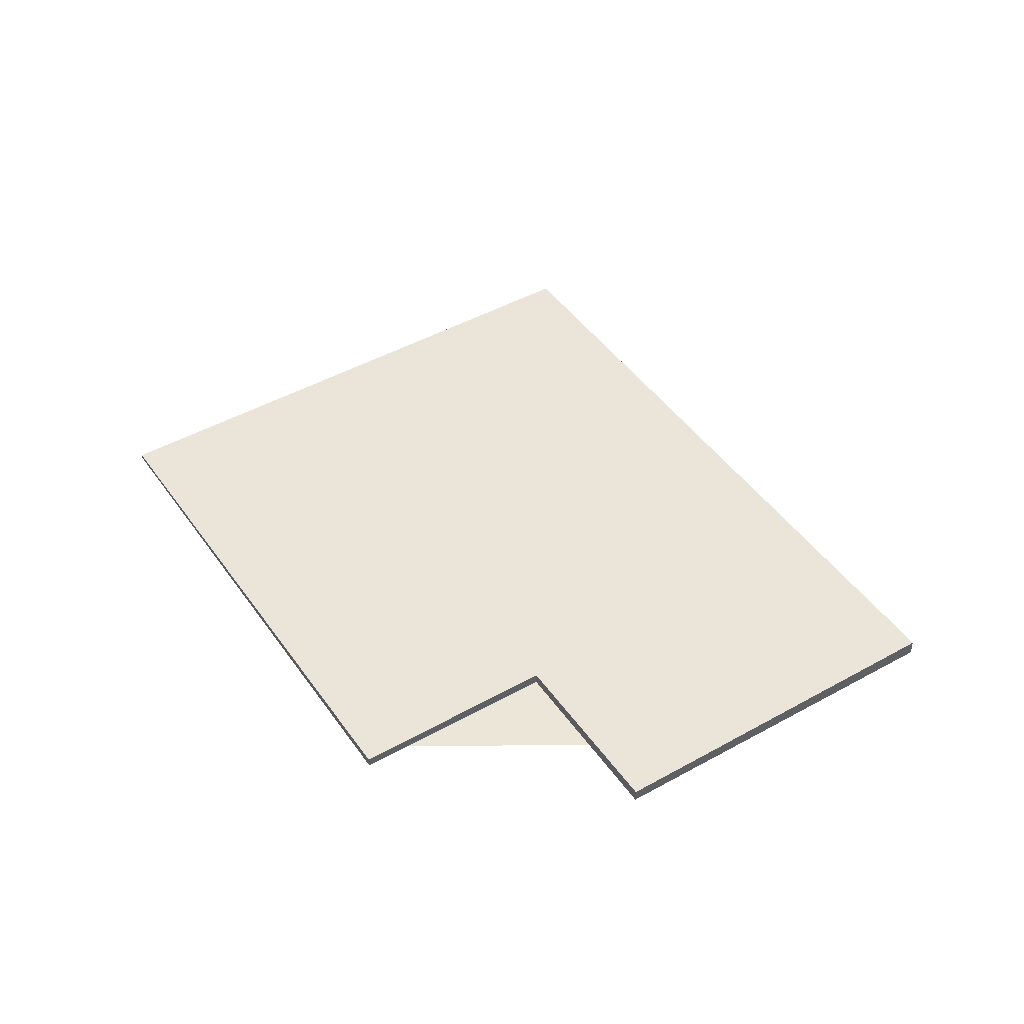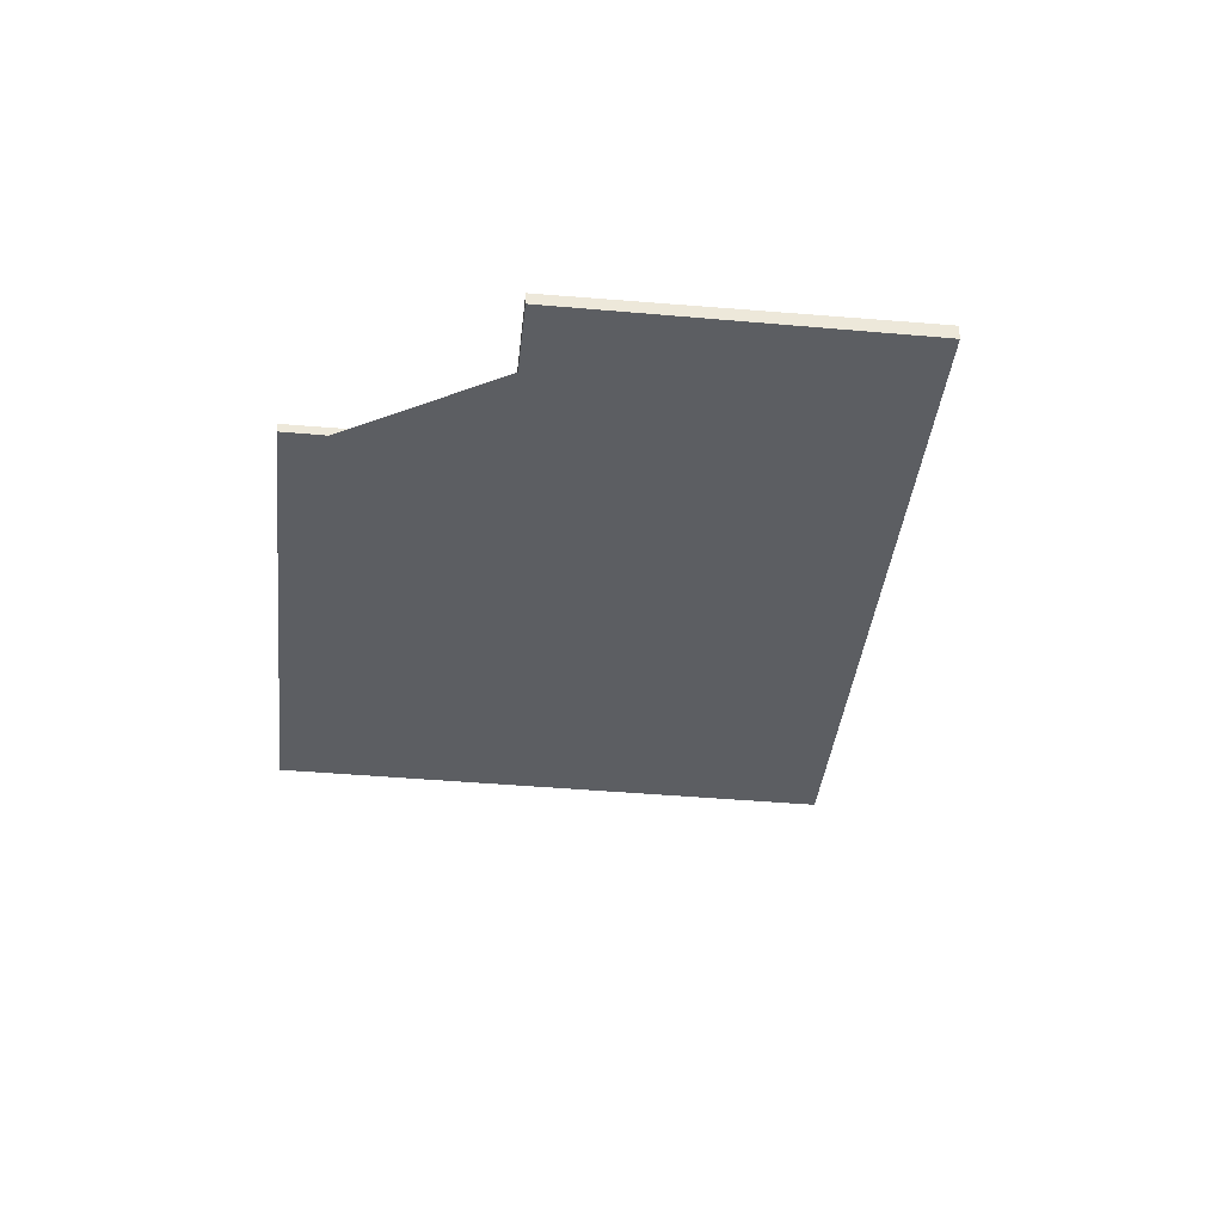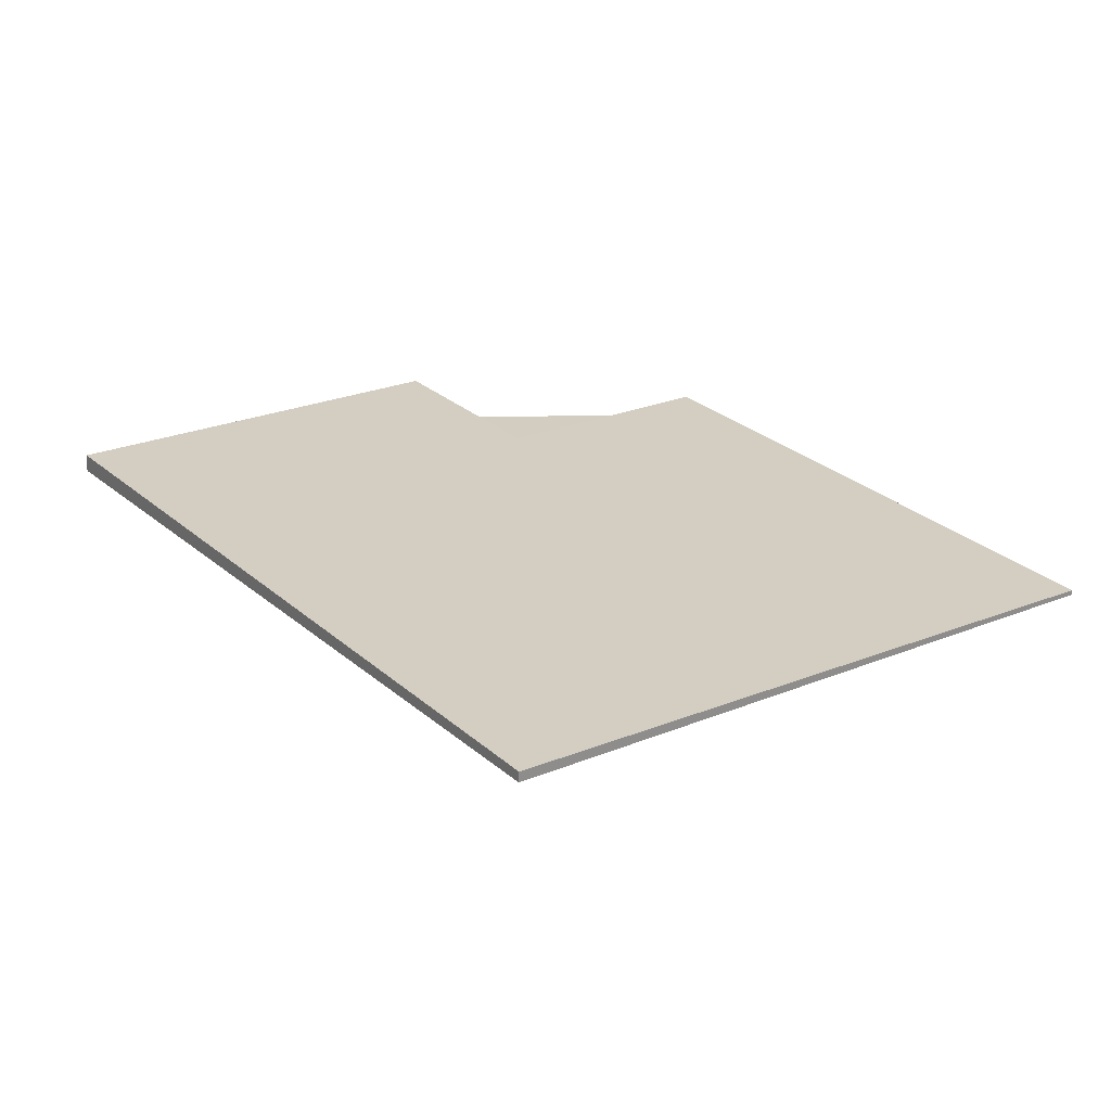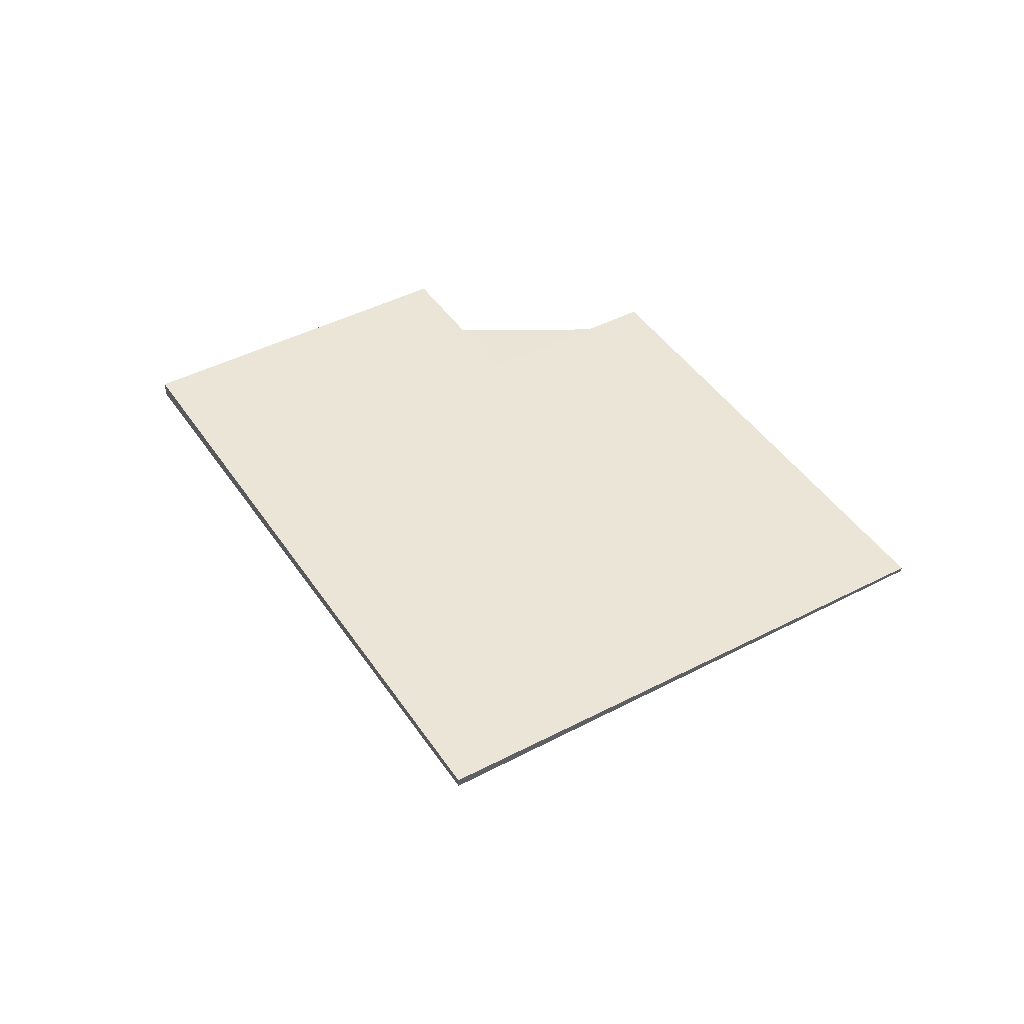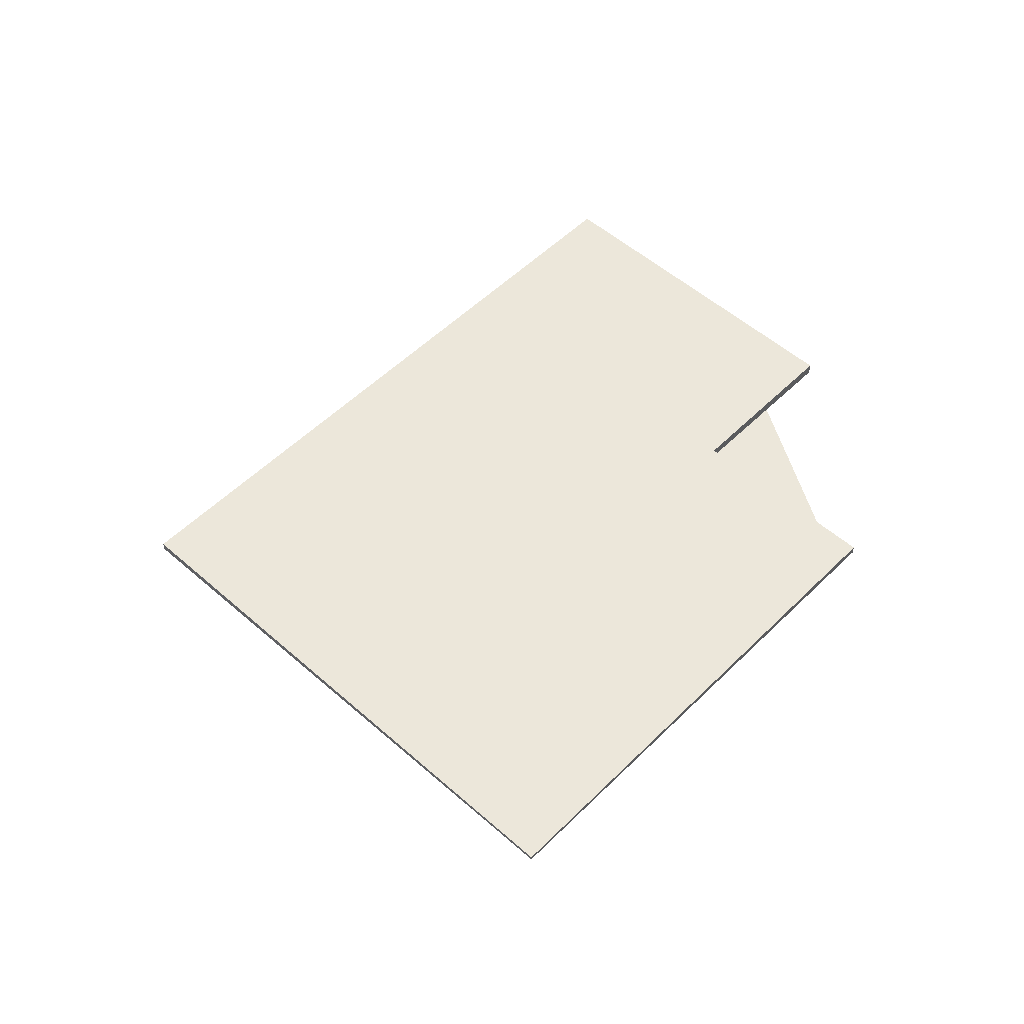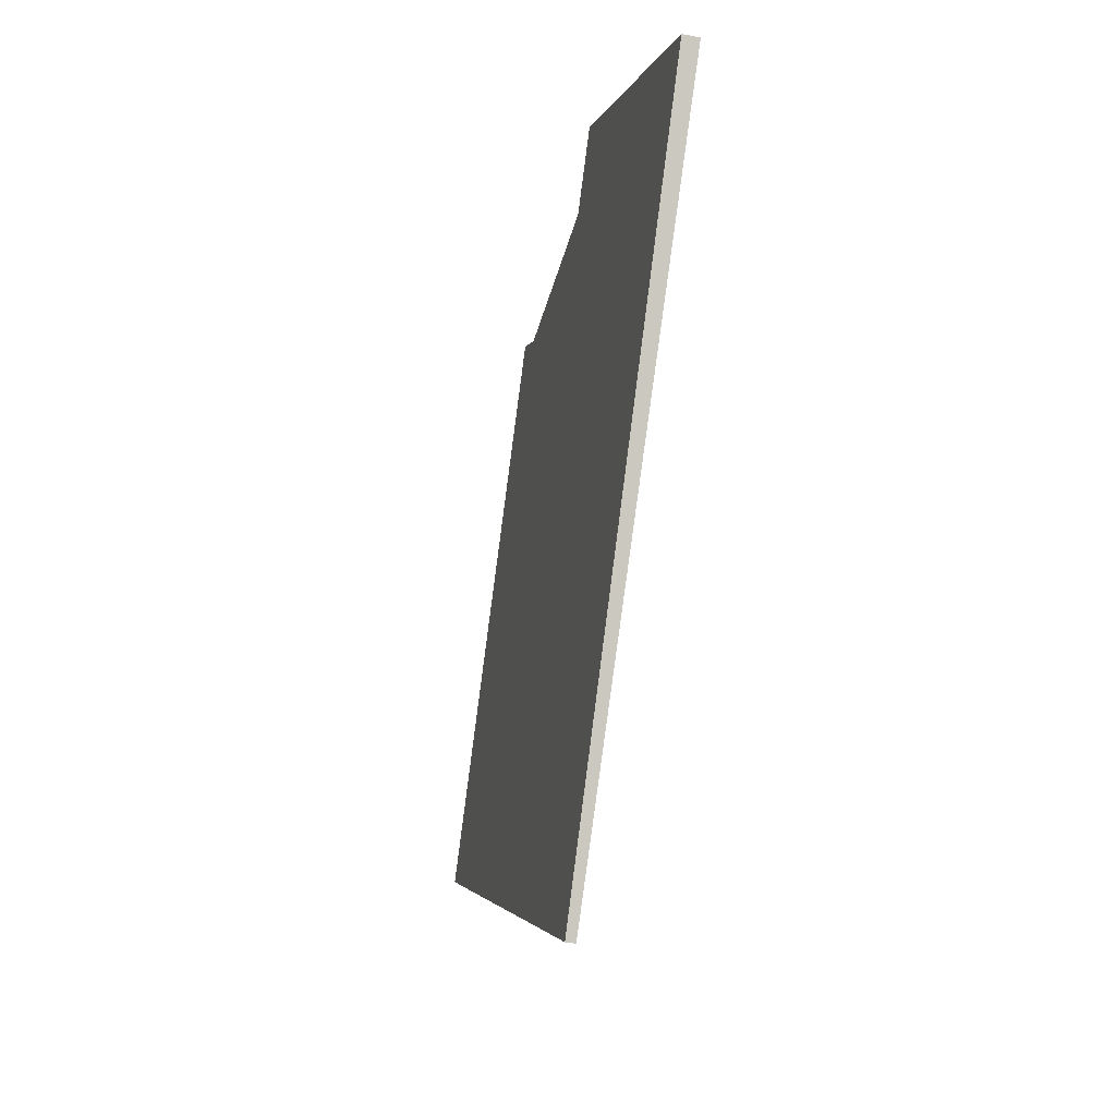
<metadata>
{"format":"obj","ext":"obj","renderer":"f3d","projection":"perspective","resolution":1024,"background":"white","views":[{"elev":45.5,"azim":-177.6,"up":"+Z"},{"elev":-38.3,"azim":-150.7,"up":"+Z"},{"elev":-65.2,"azim":-1.2,"up":"+Y"},{"elev":44.3,"azim":3.9,"up":"+Z"},{"elev":53.0,"azim":78.7,"up":"+Z"},{"elev":-38.3,"azim":-103.8,"up":"+Y"}]}
</metadata>
<code>
v -2241 -1726 -0.2152
v -2239 -1728 -0.1864
v -2237 -1726 -0.157
v -2231 -1734 -0.07259
v -2239 -1739 -0.1547
v -2246 -1730 -0.2676
v -2235 -1729 -0.1284
v -2243 -1735 -0.2101
v -2235 -1729 -0.1249
v -2243 -1735 -0.2069
v -2235 -1729 -0.1265
v -2232 -1734 -0.07428
v -2235 -1729 -0.1301
v -2239 -1739 -0.148
v -2242 -1734 -0.2002
v -2242 -1734 -0.2035
v -2242 -1734 -0.2003
v -2239 -1739 -0.1481
v -2242 -1734 -0.2036
v -2237 -1727 -0.1586
v -2246 -1729 -0.261
v -2246 -1729 -0.2611
v -2237 -1727 -0.1636
v -2235 -1729 -0.135
v -2235 -1730 -0.1315
v -2232 -1734 -0.07924
v -2240 -1732 -0.1768
v -2243 -1727 -0.2342
v -2239 -1733 -0.1734
v -2236 -1737 -0.1211
v -2245 -1729 -0.2563
v -2242 -1734 -0.1988
v -2241 -1734 -0.1956
v -2238 -1739 -0.1433
v -2239 -1728 -0.1864
v -2241 -1726 -0.2152
v -2241 -1726 0
v -2239 -1728 0
v -2237 -1727 -0.1636
v -2239 -1728 -0.1864
v -2239 -1728 0
v -2237 -1727 -2.776e-17
v -2235 -1729 -0.1284
v -2237 -1726 -0.157
v -2237 -1726 0
v -2235 -1729 0
v -2232 -1734 -0.07428
v -2231 -1734 -0.07259
v -2231 -1734 -1.388e-17
v -2232 -1734 0
v -2243 -1735 -0.2069
v -2239 -1739 -0.1547
v -2239 -1739 0
v -2243 -1735 0
v -2246 -1729 -0.2611
v -2246 -1730 -0.2676
v -2246 -1730 0
v -2246 -1729 0
v -2235 -1729 -0.1249
v -2235 -1729 -0.1284
v -2235 -1729 0
v -2235 -1729 0
v -2246 -1730 -0.2676
v -2243 -1735 -0.2101
v -2243 -1735 0
v -2246 -1730 0
v -2231 -1734 -0.07259
v -2235 -1729 -0.1249
v -2235 -1729 0
v -2231 -1734 -1.388e-17
v -2243 -1735 -0.2101
v -2243 -1735 -0.2069
v -2243 -1735 0
v -2243 -1735 0
v -2232 -1734 -0.07924
v -2232 -1734 -0.07428
v -2232 -1734 0
v -2232 -1734 0
v -2239 -1739 -0.1481
v -2239 -1739 -0.148
v -2239 -1739 0
v -2239 -1739 0
v -2239 -1739 -0.1547
v -2239 -1739 -0.1481
v -2239 -1739 0
v -2239 -1739 0
v -2237 -1726 -0.157
v -2237 -1727 -0.1586
v -2237 -1727 0
v -2237 -1726 0
v -2245 -1729 -0.2563
v -2246 -1729 -0.261
v -2246 -1729 0
v -2245 -1729 0
v -2246 -1729 -0.261
v -2246 -1729 -0.2611
v -2246 -1729 0
v -2246 -1729 0
v -2237 -1727 -0.1586
v -2237 -1727 -0.1636
v -2237 -1727 -2.776e-17
v -2237 -1727 0
v -2236 -1737 -0.1211
v -2232 -1734 -0.07924
v -2232 -1734 0
v -2236 -1737 0
v -2241 -1726 -0.2152
v -2243 -1727 -0.2342
v -2243 -1727 0
v -2241 -1726 0
v -2238 -1739 -0.1433
v -2236 -1737 -0.1211
v -2236 -1737 0
v -2238 -1739 -2.776e-17
v -2243 -1727 -0.2342
v -2245 -1729 -0.2563
v -2245 -1729 0
v -2243 -1727 0
v -2239 -1739 -0.148
v -2238 -1739 -0.1433
v -2238 -1739 -2.776e-17
v -2239 -1739 0
v -2241 -1726 0
v -2239 -1728 0
v -2237 -1726 0
v -2231 -1734 0
v -2239 -1739 0
v -2246 -1730 0
f 28 1 2 23 24 27
f 27 24 25 29
f 29 25 26 30
f 11 9 4 12
f 13 7 9 11
f 18 5 10 17
f 17 10 8 19
f 17 15 14 18
f 19 16 15 17
f 20 3 7 13
f 19 8 6 22
f 22 21 16 19
f 23 20 13 24
f 24 13 11 25
f 25 11 12 26
f 32 16 21 31
f 33 15 16 32
f 34 14 15 33
f 31 28 27 32
f 32 27 29 33
f 33 29 30 34
f 36 37 38 35
f 40 41 42 39
f 44 45 46 43
f 48 49 50 47
f 52 53 54 51
f 56 57 58 55
f 60 61 62 59
f 64 65 66 63
f 68 69 70 67
f 72 73 74 71
f 76 77 78 75
f 80 81 82 79
f 84 85 86 83
f 88 89 90 87
f 92 93 94 91
f 96 97 98 95
f 100 101 102 99
f 104 105 106 103
f 108 109 110 107
f 112 113 114 111
f 116 117 118 115
f 120 121 122 119
f 124 125 126 127 128 123

</code>
